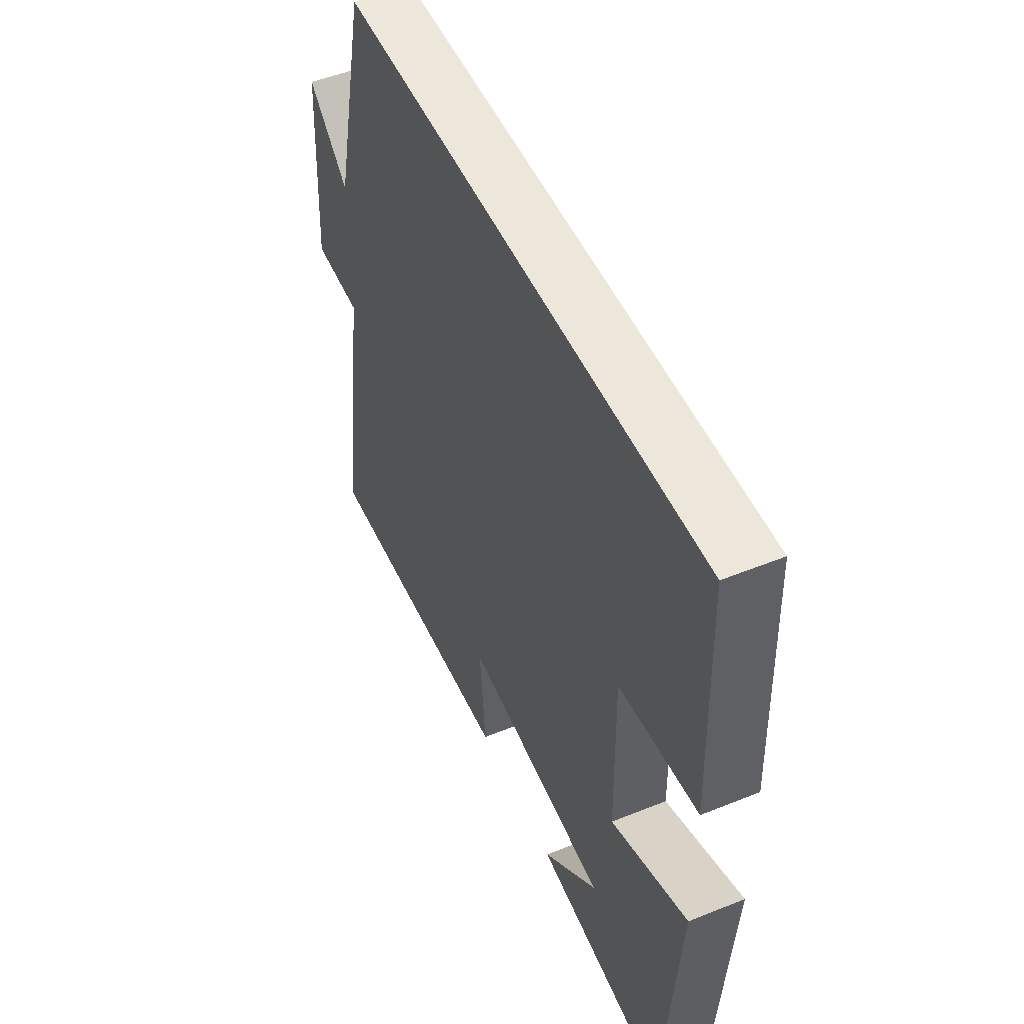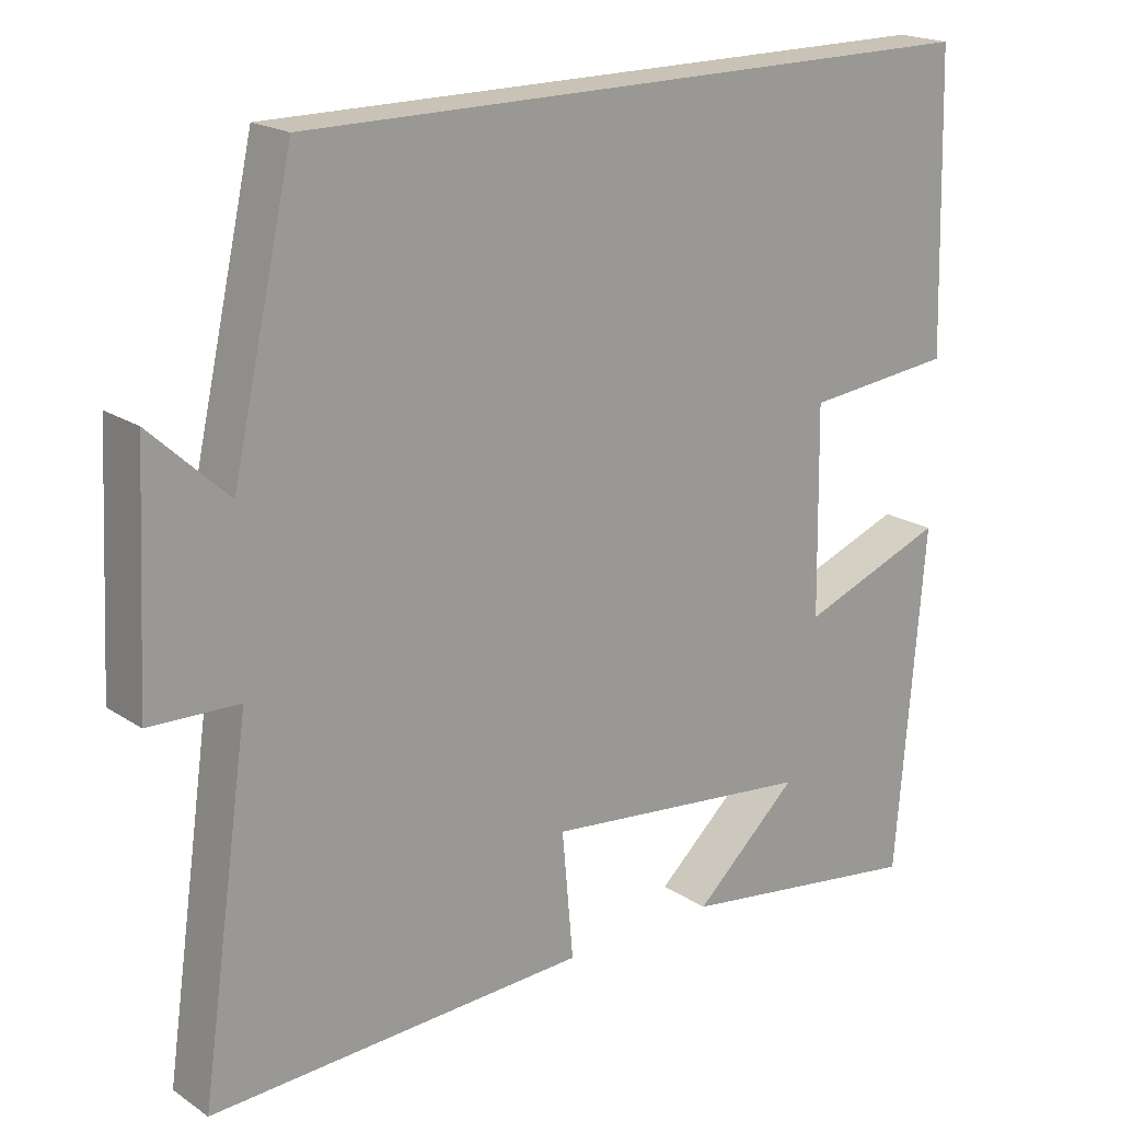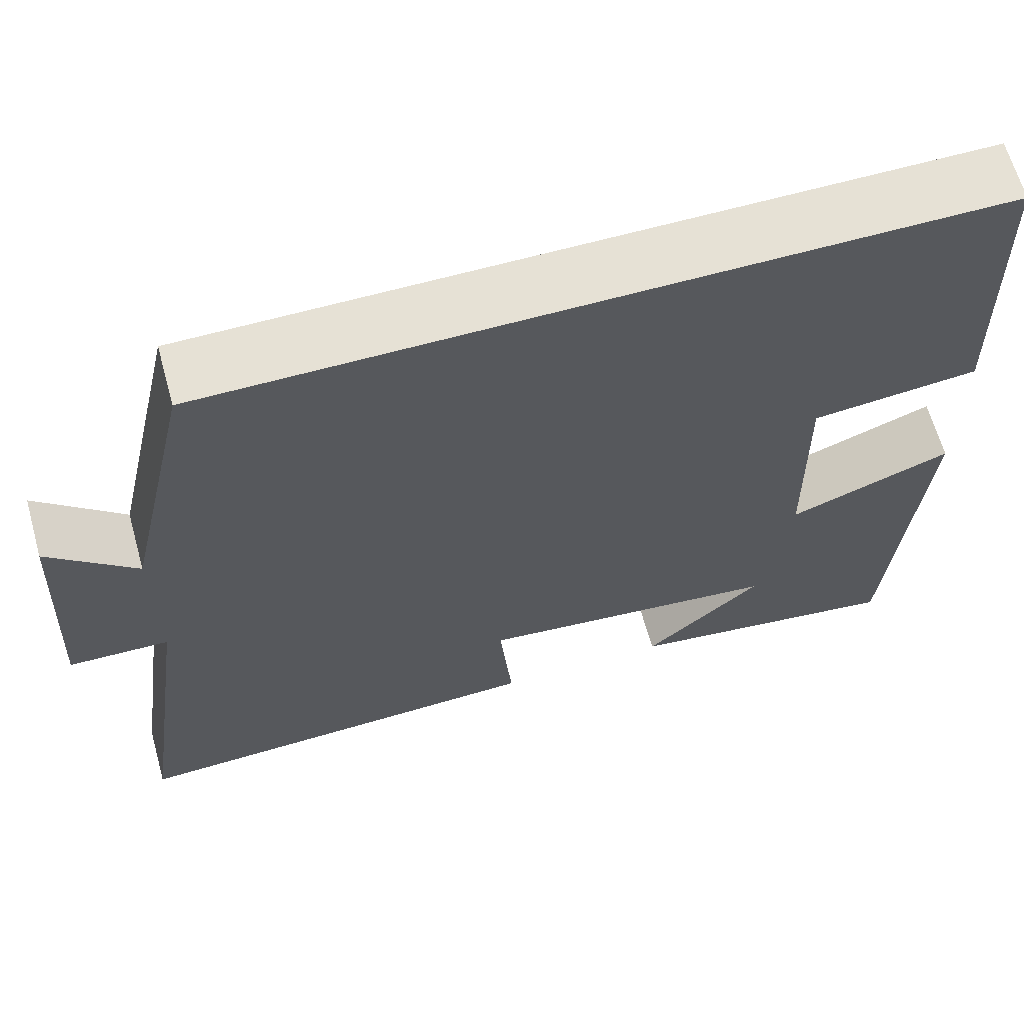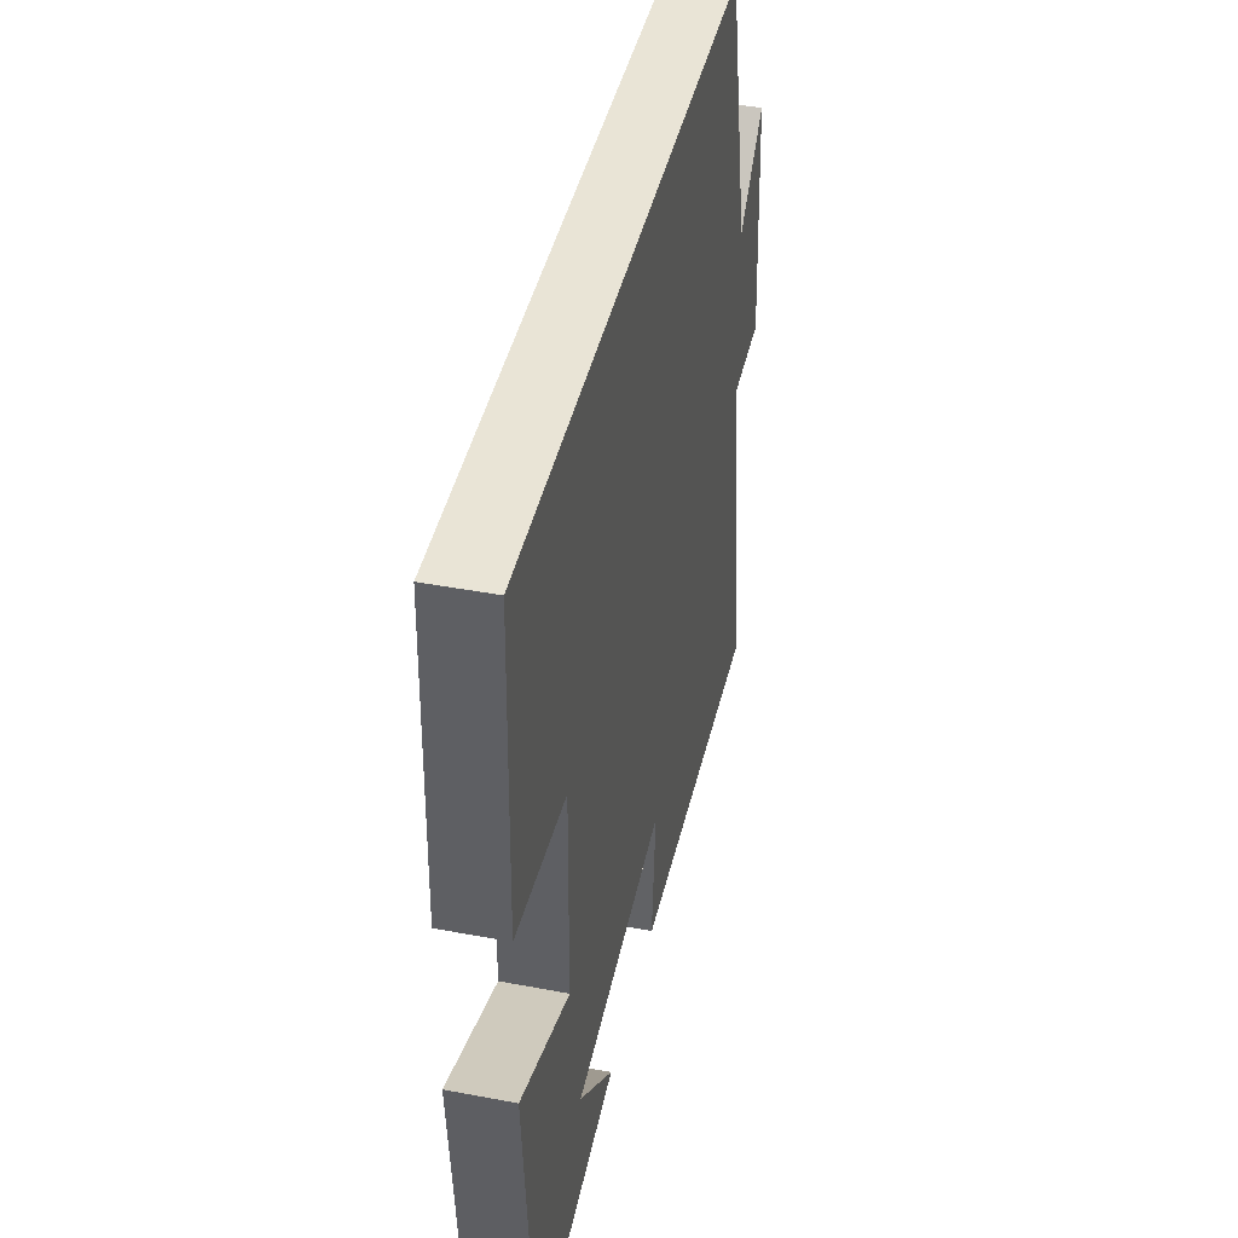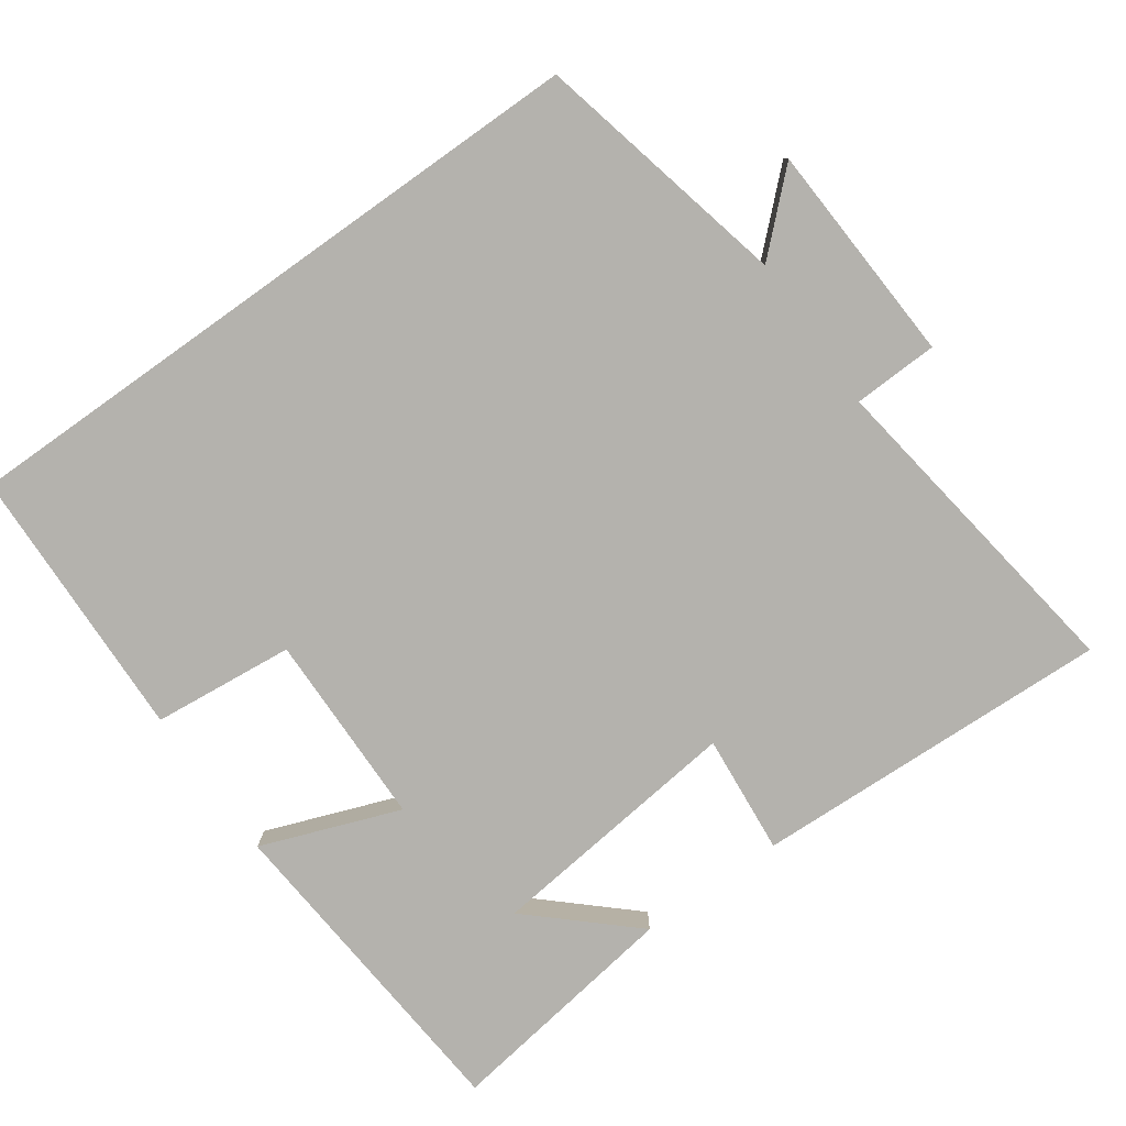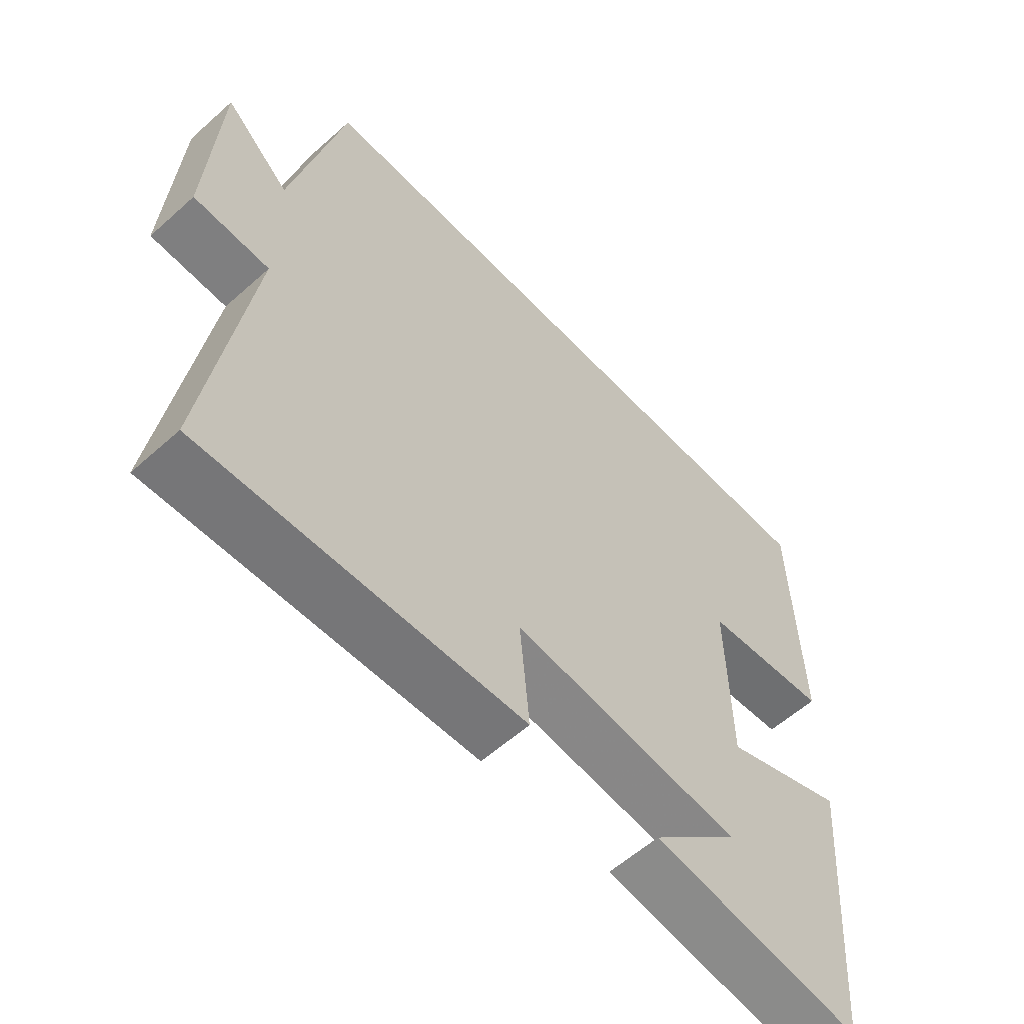
<metadata>
{"format":"obj","ext":"obj","renderer":"f3d","projection":"perspective","resolution":1024,"background":"white","views":[{"elev":50.4,"azim":-113.9,"up":"+Z"},{"elev":19.5,"azim":140.7,"up":"+Z"},{"elev":64.6,"azim":164.4,"up":"+Z"},{"elev":42.7,"azim":-77.3,"up":"+Z"},{"elev":-79.6,"azim":35.4,"up":"+Y"},{"elev":-58.5,"azim":132.7,"up":"+Z"}]}
</metadata>
<code>
v -0.489 0.07 0.5
v 0.42 0.07 0.5
v 0.5 0.07 0.148
v 0.601 0.07 0.242
v 0.617 0.07 -0.064
v 0.5 0.07 -0.068
v 0.565 0.07 -0.52
v 0.069 0.07 -0.5
v 0.084 0.07 -0.335
v -0.272 0.07 -0.375
v -0.135 0.07 -0.5
v -0.463 0.07 -0.548
v -0.5 0.07 -0.097
v -0.309 0.07 -0.169
v -0.305 0.07 0.099
v -0.5 0.07 0.119
v -0.489 0 0.5
v 0.42 0 0.5
v 0.5 0 0.148
v 0.601 0 0.242
v 0.617 0 -0.064
v 0.5 0 -0.068
v 0.565 0 -0.52
v 0.069 0 -0.5
v 0.084 0 -0.335
v -0.272 0 -0.375
v -0.135 0 -0.5
v -0.463 0 -0.548
v -0.5 0 -0.097
v -0.309 0 -0.169
v -0.305 0 0.099
v -0.5 0 0.119
f 1 2 3
f 16 1 3
f 15 16 3
f 14 15 3
f 12 13 14
f 10 11 12
f 10 12 14
f 9 10 14 3
f 6 7 8 9
f 3 4 5 6
f 3 6 9
f 19 18 17
f 19 17 32
f 19 32 31
f 19 31 30
f 30 29 28
f 28 27 26
f 30 28 26
f 19 30 26 25
f 25 24 23 22
f 22 21 20 19
f 25 22 19
f 1 17 18 2
f 2 18 19 3
f 3 19 20 4
f 4 20 21 5
f 5 21 22 6
f 6 22 23 7
f 7 23 24 8
f 8 24 25 9
f 9 25 26 10
f 10 26 27 11
f 11 27 28 12
f 12 28 29 13
f 13 29 30 14
f 14 30 31 15
f 15 31 32 16
f 16 32 17 1

</code>
